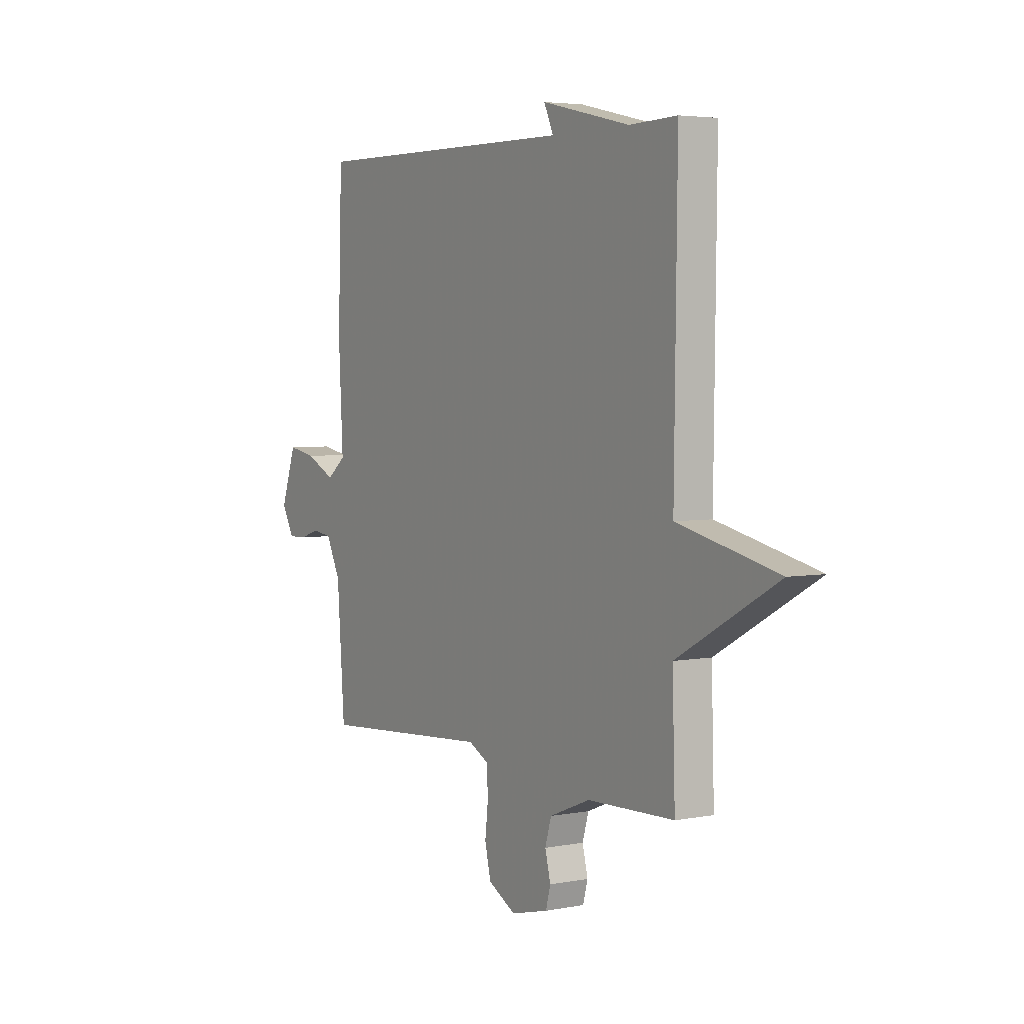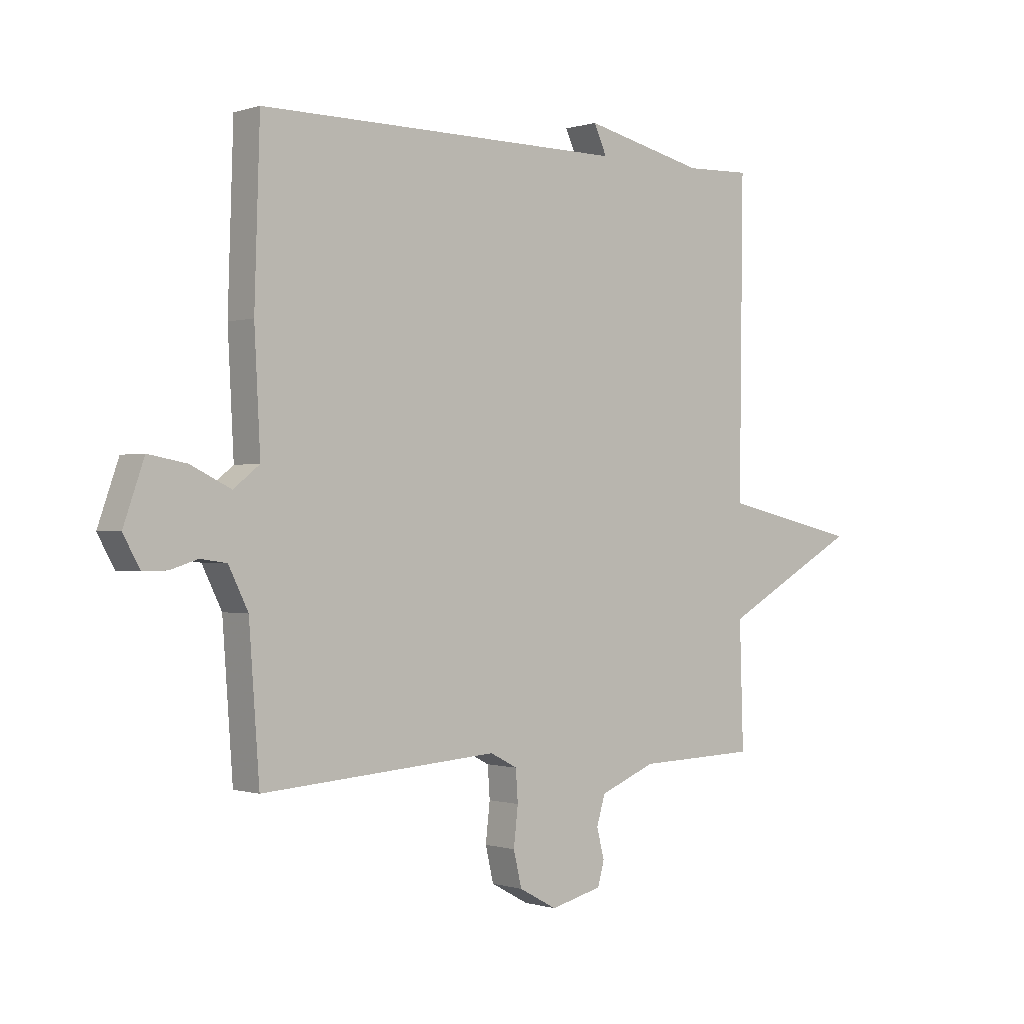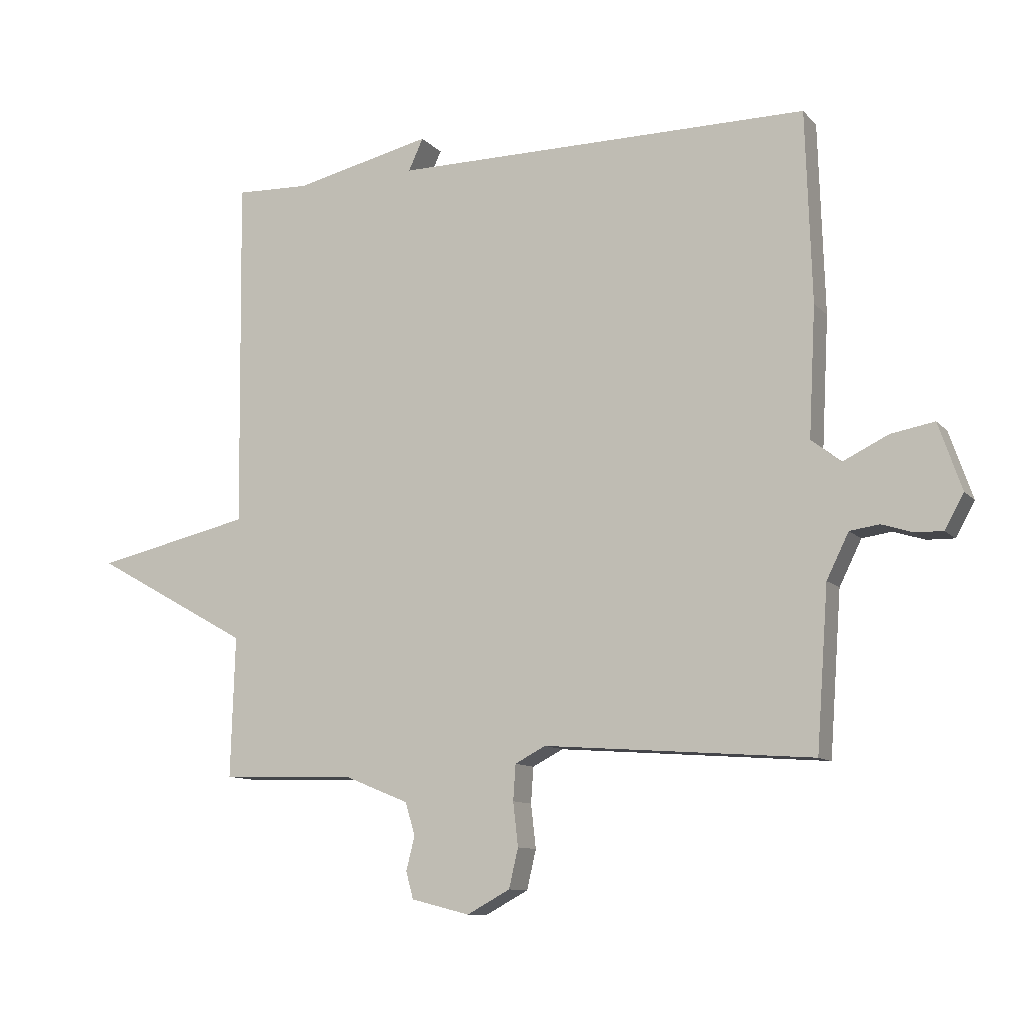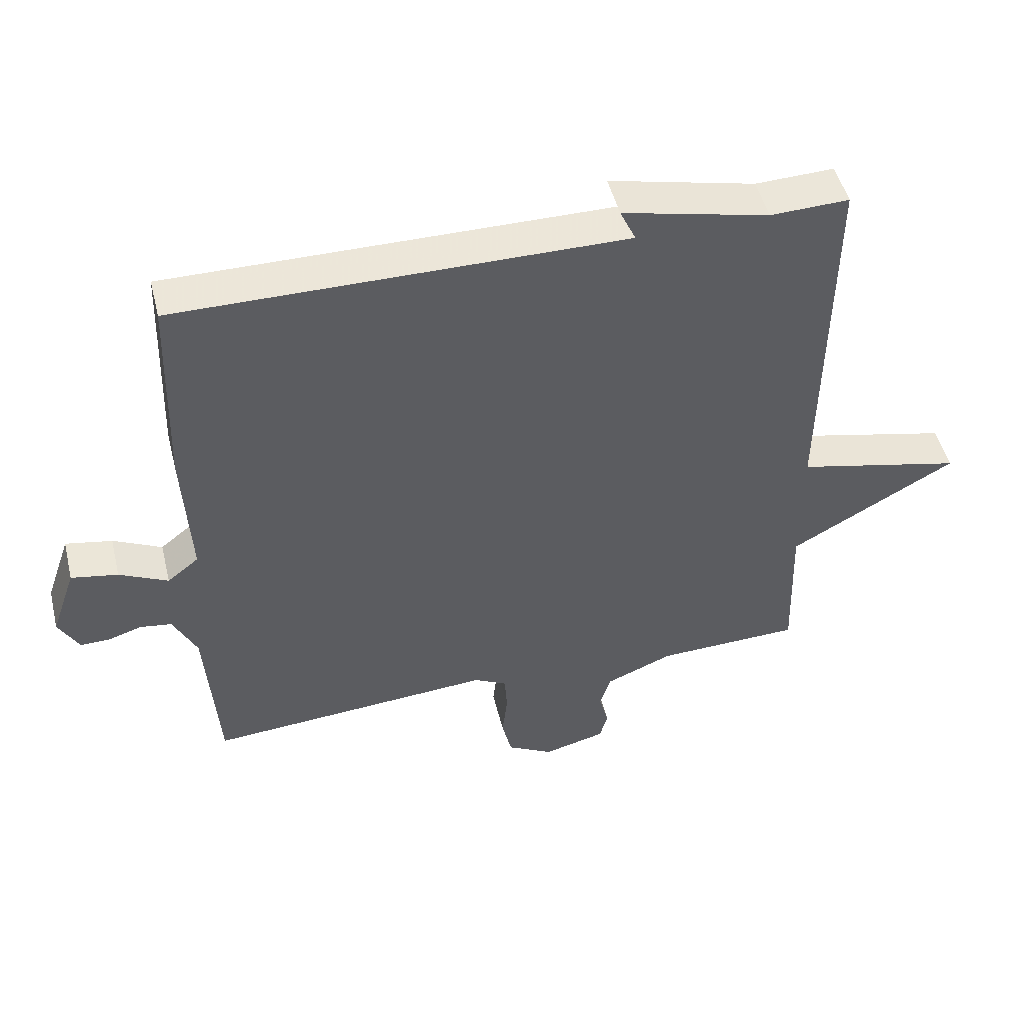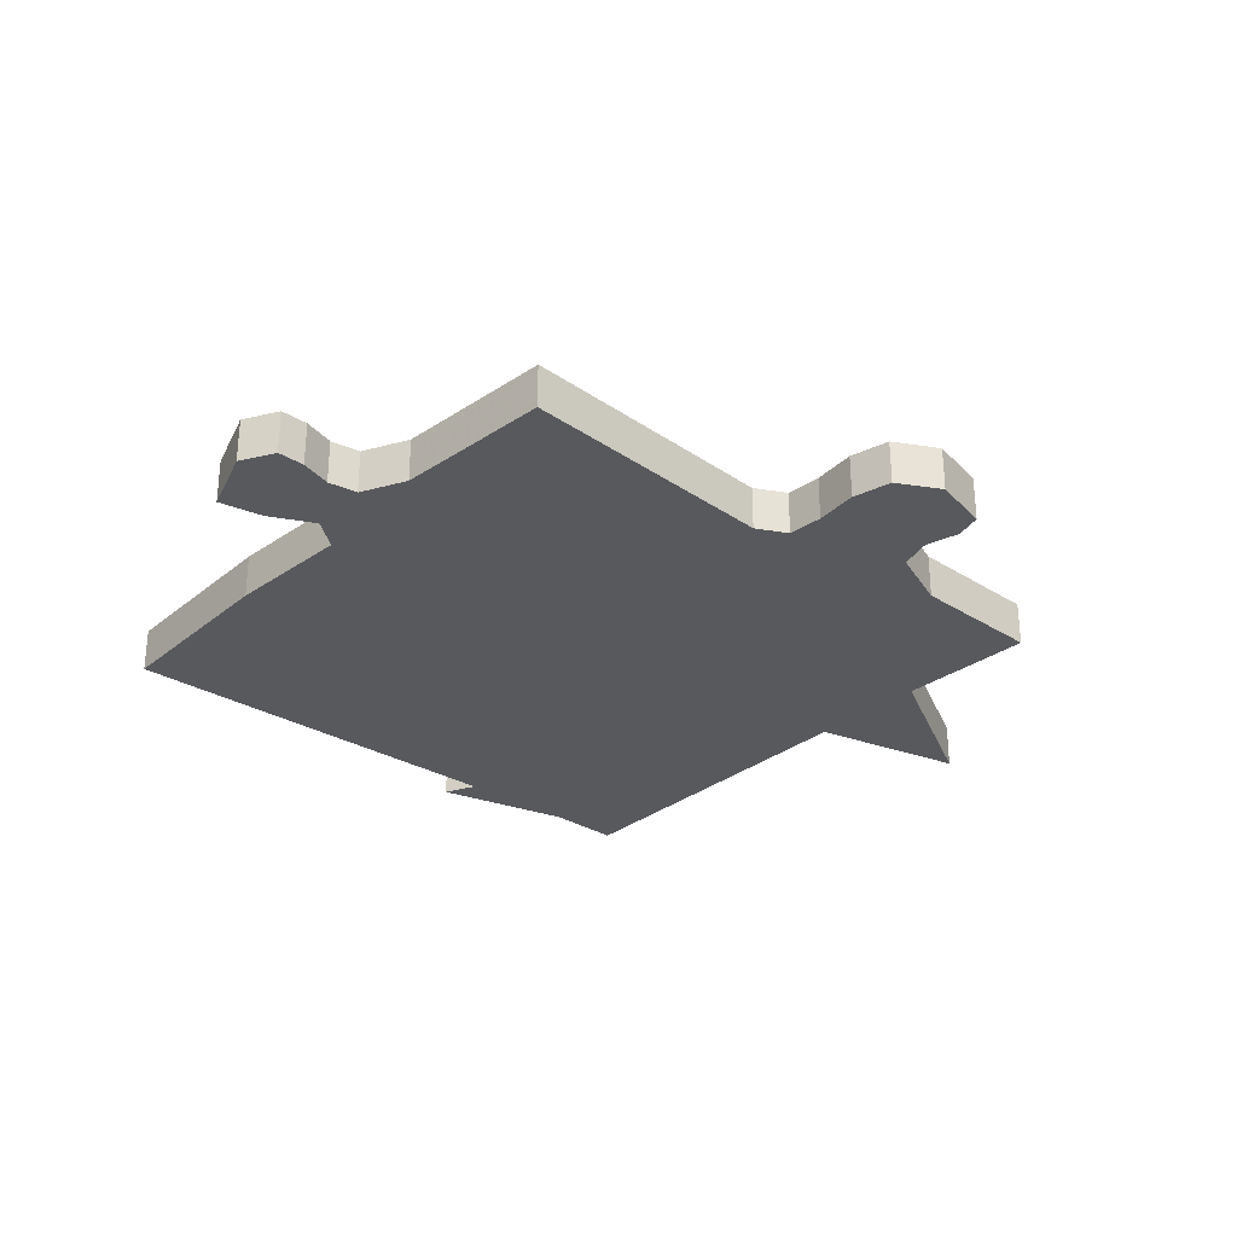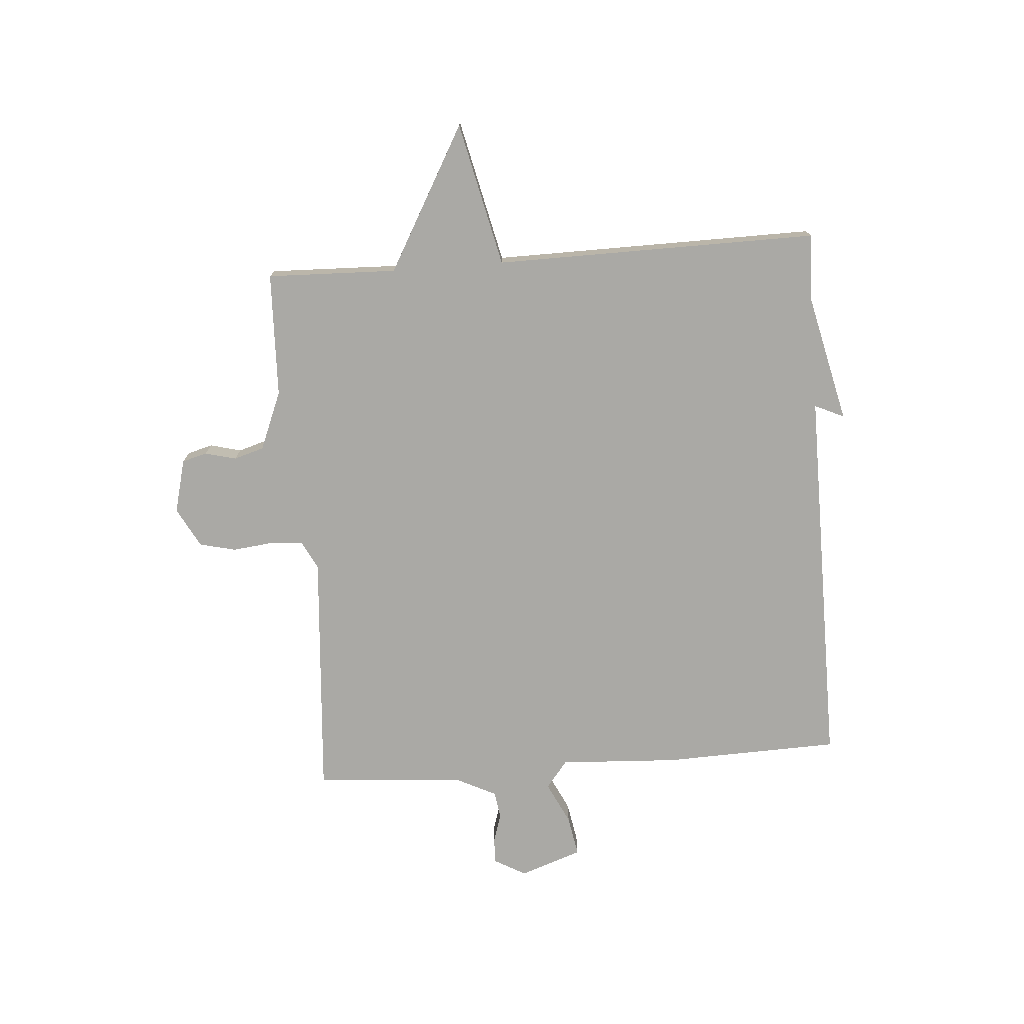
<metadata>
{"format":"obj","ext":"obj","renderer":"f3d","projection":"perspective","resolution":1024,"background":"white","views":[{"elev":4.1,"azim":-122.3,"up":"+Z"},{"elev":-0.4,"azim":139.9,"up":"+Z"},{"elev":-10.4,"azim":23.8,"up":"+Z"},{"elev":49.0,"azim":166.2,"up":"+Z"},{"elev":-29.3,"azim":138.6,"up":"+Y"},{"elev":-75.4,"azim":-85.7,"up":"+Y"}]}
</metadata>
<code>
v -0.5 0.07 -0.5
v -0.493 0.07 -0.271
v -0.747 0.07 -0.129
v -0.493 0.07 -0.071
v -0.5 0.07 0.5
v -0.38 0.07 0.496
v -0.156 0.07 0.548
v -0.18 0.07 0.496
v 0.5 0.07 0.5
v 0.51 0.07 0.19
v 0.499 0.07 -0.021
v 0.547 0.07 -0.059
v 0.621 0.07 -0.023
v 0.692 0.07 -0.01
v 0.73 0.07 -0.119
v 0.699 0.07 -0.175
v 0.654 0.07 -0.174
v 0.603 0.07 -0.158
v 0.555 0.07 -0.165
v 0.519 0.07 -0.238
v 0.5 0.07 -0.5
v 0.063 0.07 -0.468
v 0.013 0.07 -0.494
v 0.009 0.07 -0.552
v 0.017 0.07 -0.623
v 0.002 0.07 -0.687
v -0.068 0.07 -0.725
v -0.163 0.07 -0.701
v -0.175 0.07 -0.657
v -0.161 0.07 -0.602
v -0.177 0.07 -0.549
v -0.28 0.07 -0.507
v -0.5 0 -0.5
v -0.493 0 -0.271
v -0.747 0 -0.129
v -0.493 0 -0.071
v -0.5 0 0.5
v -0.38 0 0.496
v -0.156 0 0.548
v -0.18 0 0.496
v 0.5 0 0.5
v 0.51 0 0.19
v 0.499 0 -0.021
v 0.547 0 -0.059
v 0.621 0 -0.023
v 0.692 0 -0.01
v 0.73 0 -0.119
v 0.699 0 -0.175
v 0.654 0 -0.174
v 0.603 0 -0.158
v 0.555 0 -0.165
v 0.519 0 -0.238
v 0.5 0 -0.5
v 0.063 0 -0.468
v 0.013 0 -0.494
v 0.009 0 -0.552
v 0.017 0 -0.623
v 0.002 0 -0.687
v -0.068 0 -0.725
v -0.163 0 -0.701
v -0.175 0 -0.657
v -0.161 0 -0.602
v -0.177 0 -0.549
v -0.28 0 -0.507
f 28 29 30
f 27 28 30
f 26 27 30
f 25 26 30
f 24 25 30
f 23 24 30 31
f 22 23 31 32
f 20 21 22
f 32 1 2
f 22 32 2
f 20 22 2
f 19 20 2
f 16 17 18
f 15 16 18
f 14 15 18
f 13 14 18
f 12 13 18
f 2 3 4
f 19 2 4
f 18 19 4
f 12 18 4
f 11 12 4
f 10 11 4
f 9 10 4
f 8 9 4
f 4 5 6
f 4 6 7 8
f 62 61 60
f 62 60 59
f 62 59 58
f 62 58 57
f 62 57 56
f 63 62 56 55
f 64 63 55 54
f 54 53 52
f 34 33 64
f 34 64 54
f 34 54 52
f 34 52 51
f 50 49 48
f 50 48 47
f 50 47 46
f 50 46 45
f 50 45 44
f 36 35 34
f 36 34 51
f 36 51 50
f 36 50 44
f 36 44 43
f 36 43 42
f 36 42 41
f 36 41 40
f 38 37 36
f 40 39 38 36
f 1 33 34 2
f 2 34 35 3
f 3 35 36 4
f 4 36 37 5
f 5 37 38 6
f 6 38 39 7
f 7 39 40 8
f 8 40 41 9
f 9 41 42 10
f 10 42 43 11
f 11 43 44 12
f 12 44 45 13
f 13 45 46 14
f 14 46 47 15
f 15 47 48 16
f 16 48 49 17
f 17 49 50 18
f 18 50 51 19
f 19 51 52 20
f 20 52 53 21
f 21 53 54 22
f 22 54 55 23
f 23 55 56 24
f 24 56 57 25
f 25 57 58 26
f 26 58 59 27
f 27 59 60 28
f 28 60 61 29
f 29 61 62 30
f 30 62 63 31
f 31 63 64 32
f 32 64 33 1

</code>
